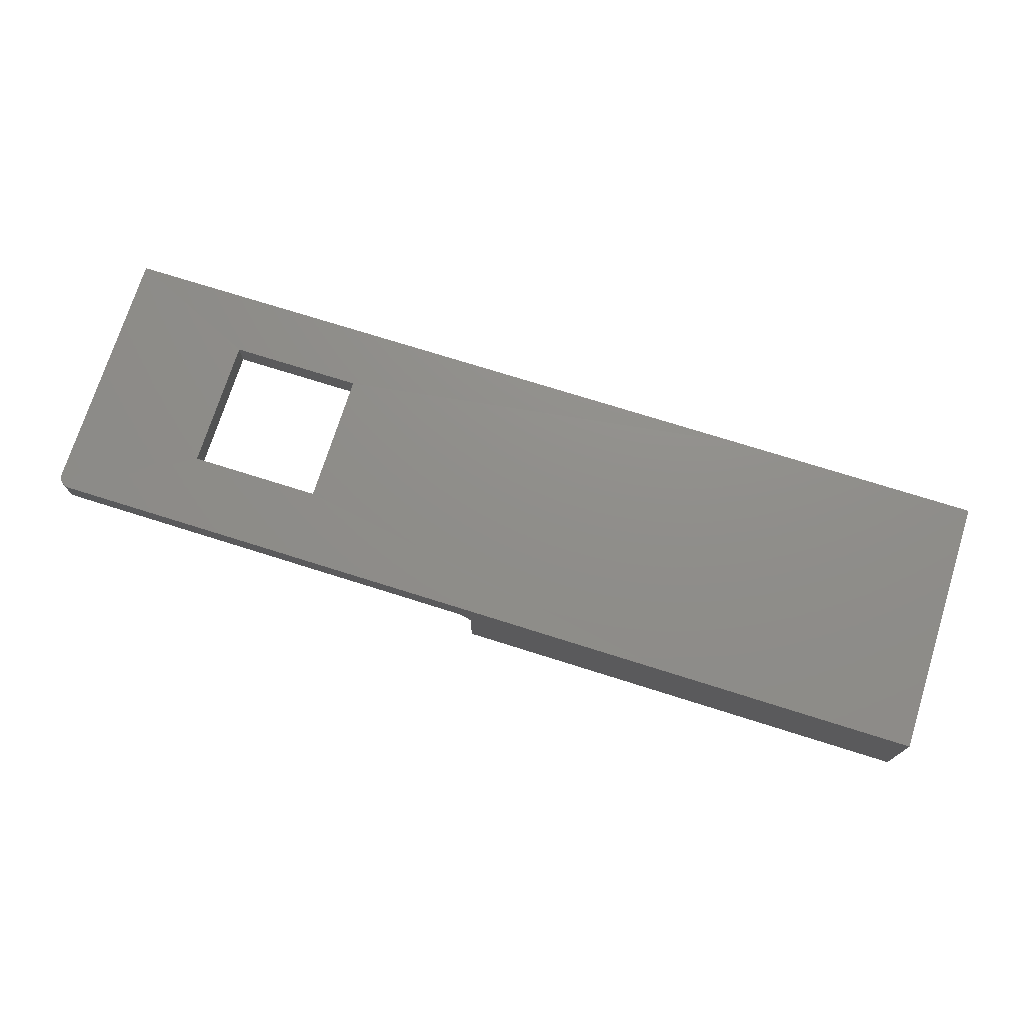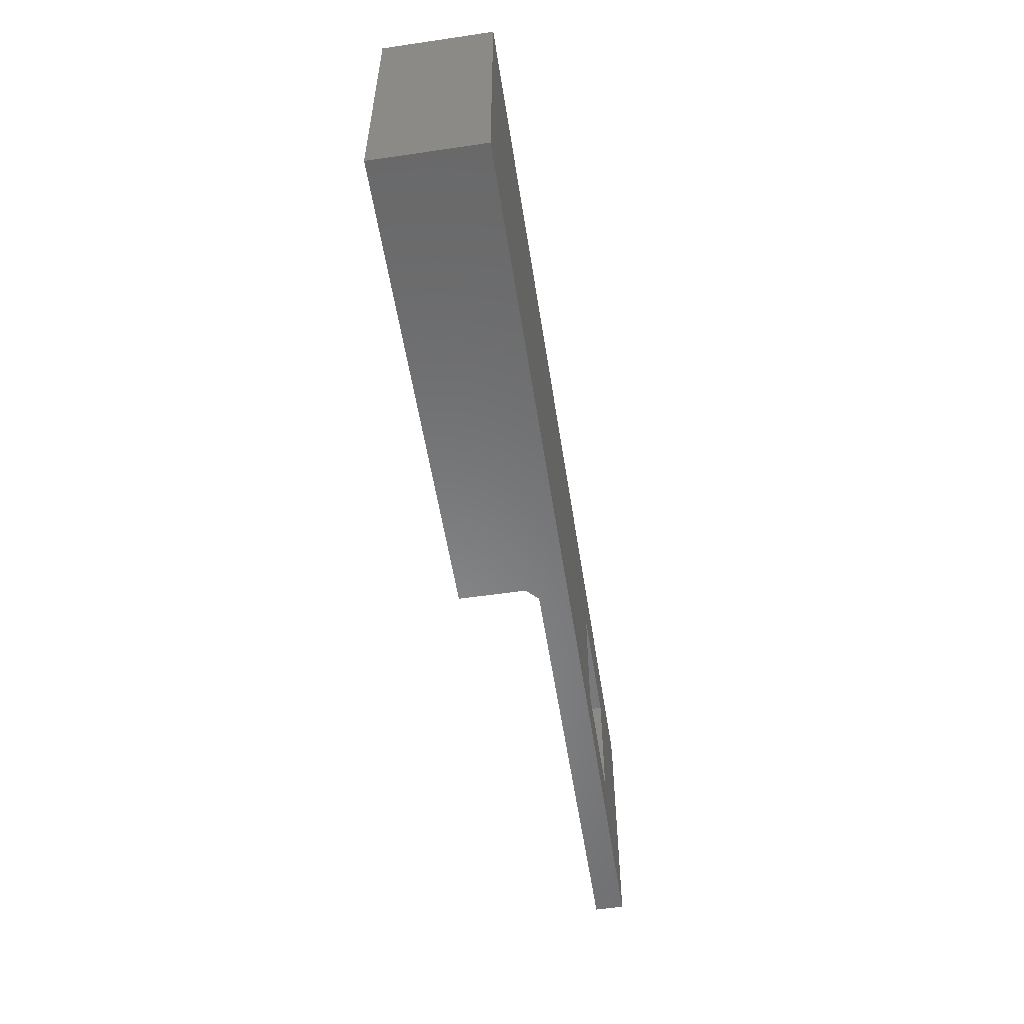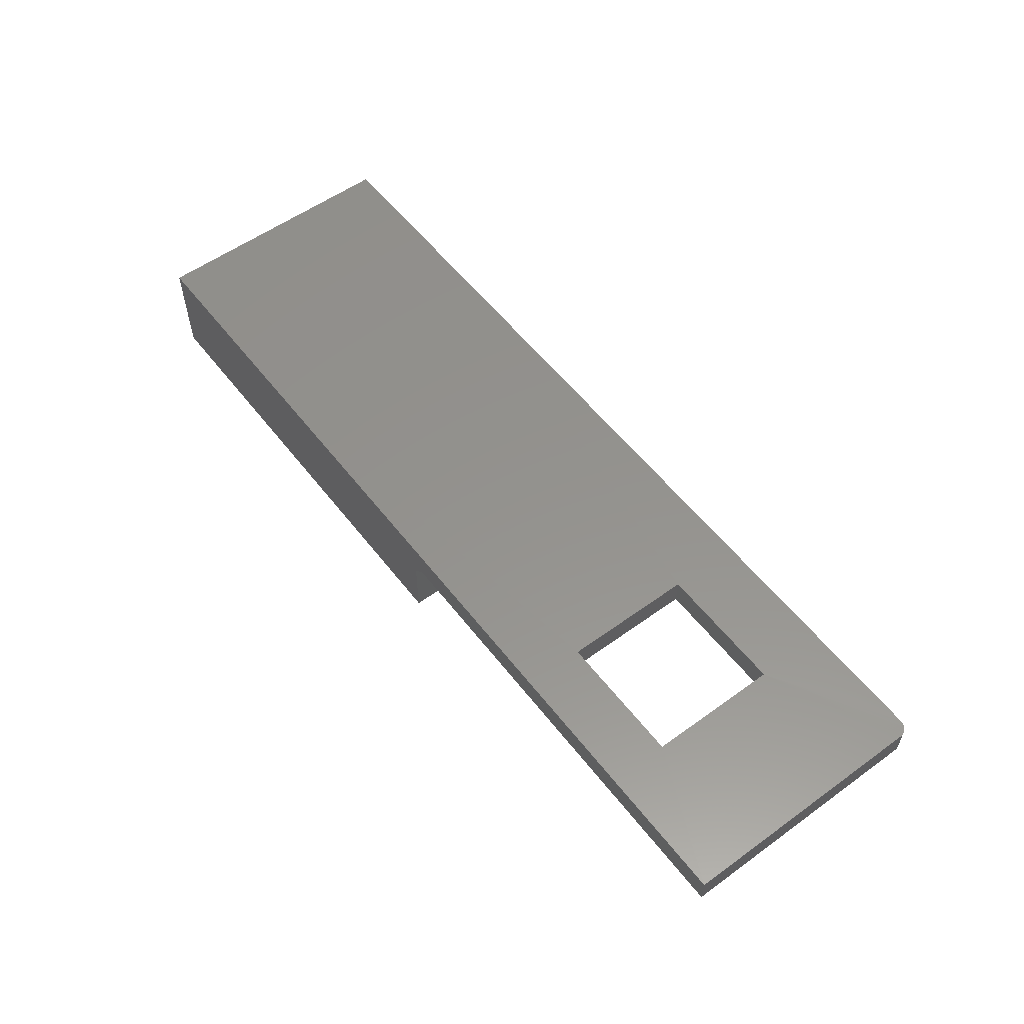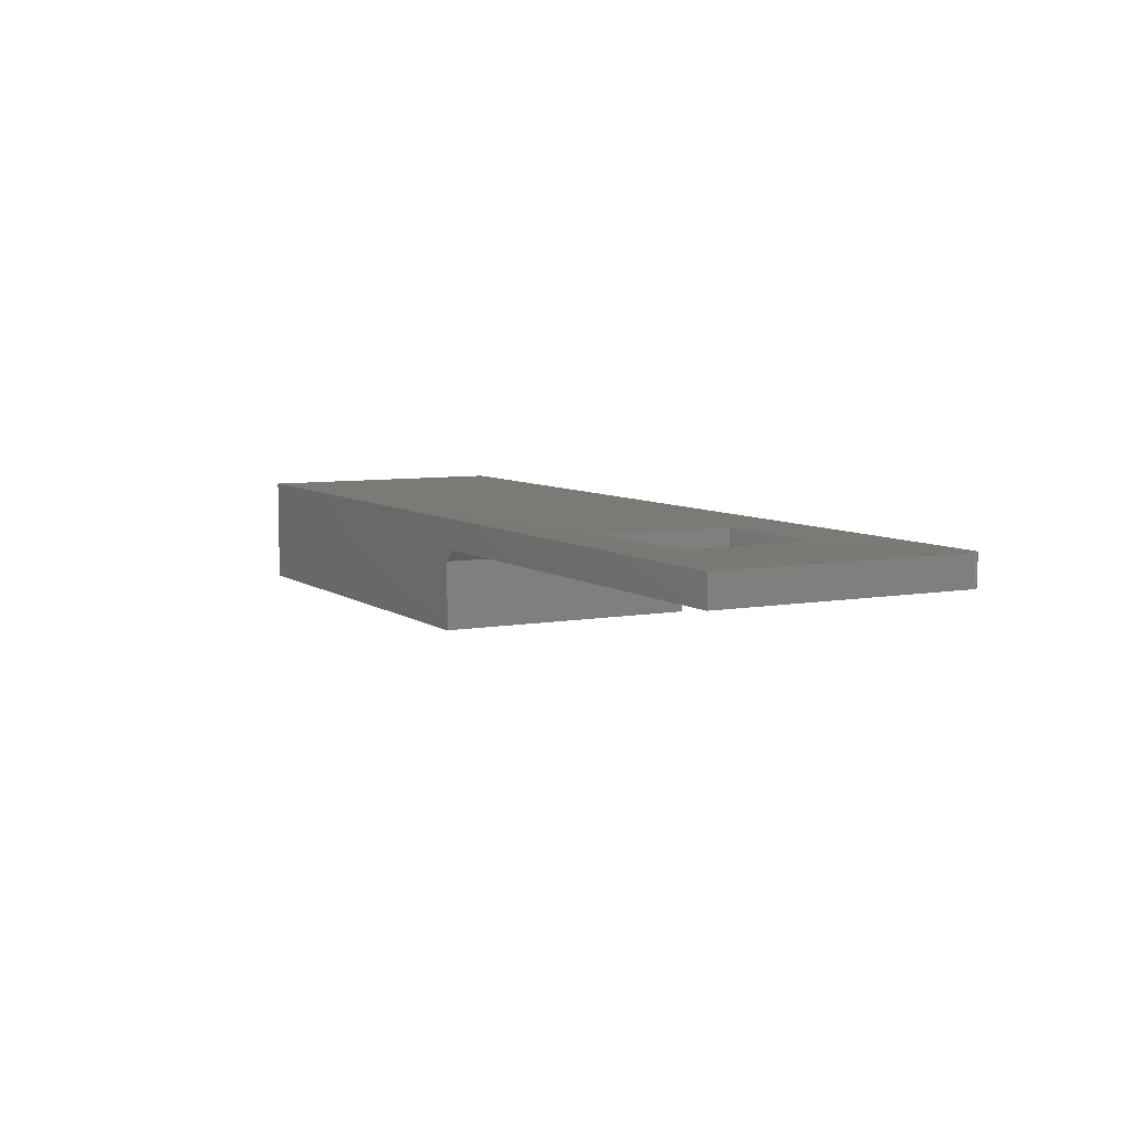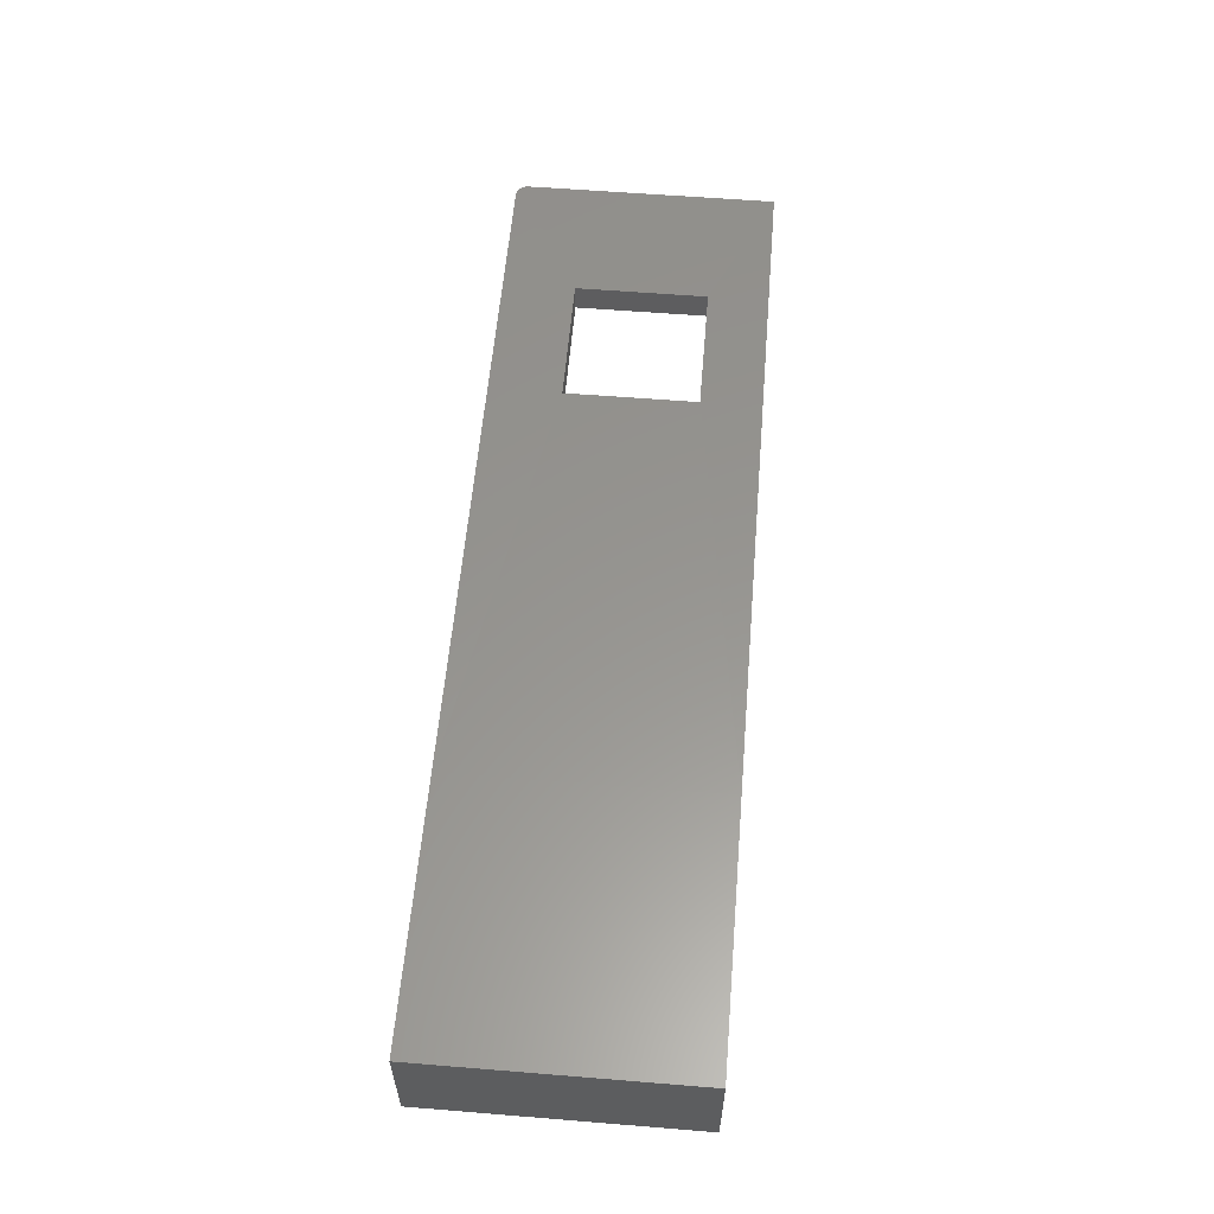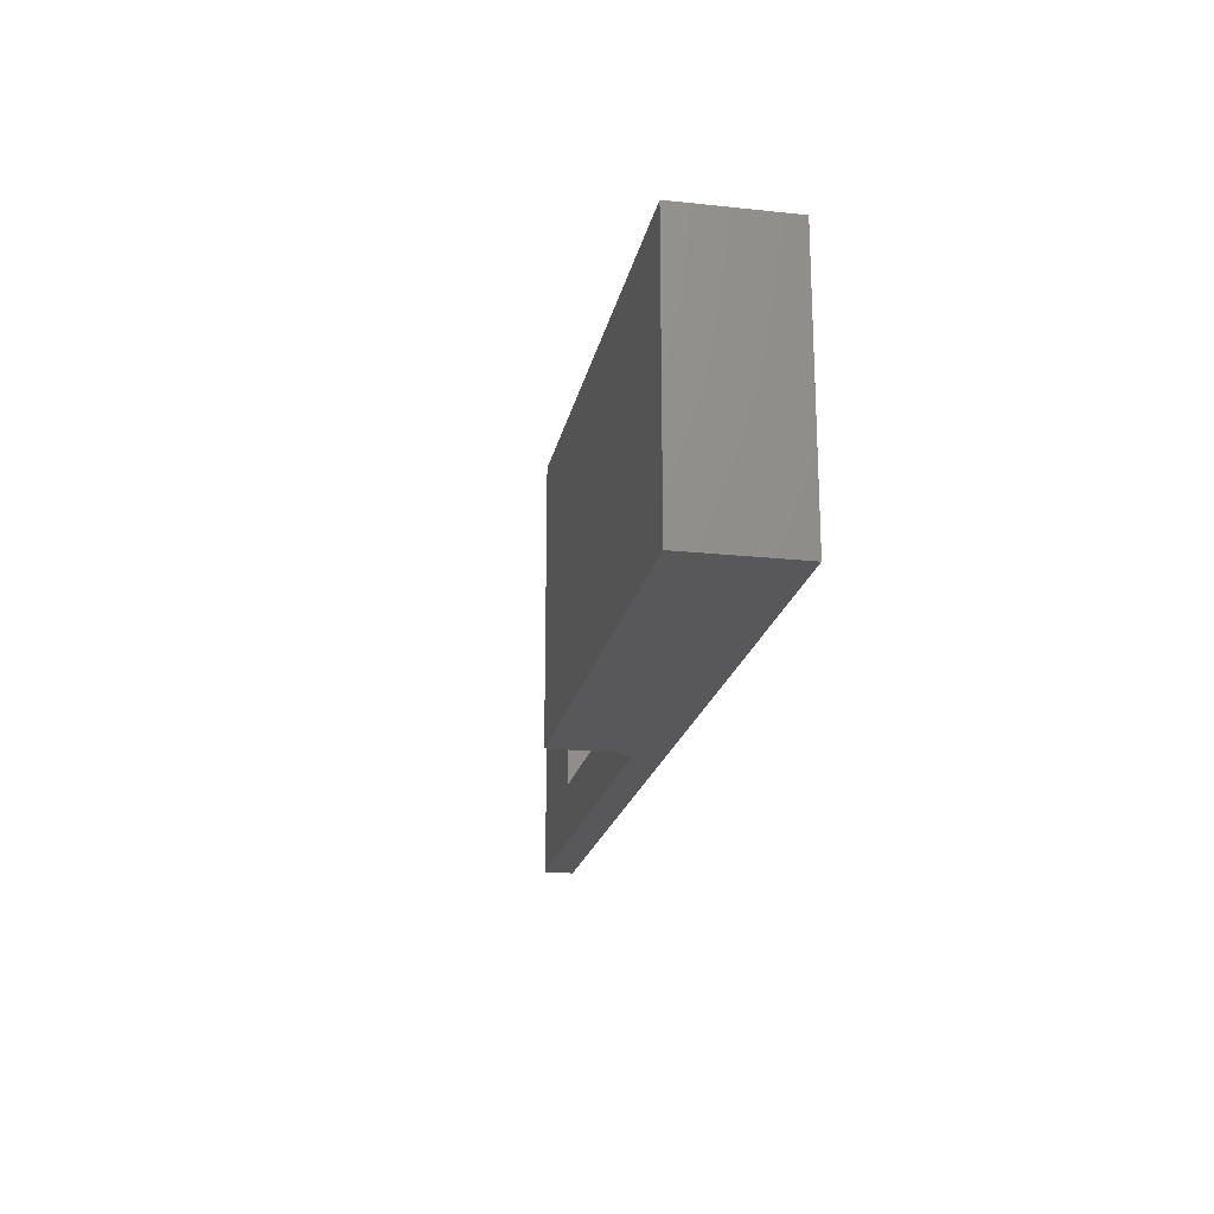
<metadata>
{"format":"stl","ext":"stl","renderer":"f3d","projection":"perspective","resolution":1024,"background":"white","views":[{"elev":73.4,"azim":-162.5,"up":"+Z"},{"elev":-55.1,"azim":-81.2,"up":"+Y"},{"elev":56.0,"azim":52.8,"up":"+Z"},{"elev":7.0,"azim":61.8,"up":"+Z"},{"elev":57.8,"azim":-85.2,"up":"+Z"},{"elev":-20.1,"azim":-101.1,"up":"+Y"}]}
</metadata>
<code>
# stl→obj: 40 verts, 80 faces
v 0.5781 0.03906 0.07031
v 0.6641 0.03906 0.07031
v 0.5781 0.03906 0.05132
v 0.6641 0.03906 0.05132
v 0.6641 0.125 0.07031
v 0.6641 0.125 0.05132
v 0.5781 0.125 0.07031
v 0.5781 0.125 0.05132
v 0.7465 0.1706 0.07056
v 0.7452 0.1713 0.07056
v 0.7437 0.1717 0.07056
v 0.7422 0.1719 0.07056
v 0.3074 0.1719 0.07056
v 0.75 3.383e-17 0.07056
v 0.75 0.1641 0.07056
v 0.3074 9.258e-18 0.07056
v 0.7498 0.1656 0.07056
v 0.7494 0.1671 0.07056
v 0.7487 0.1684 0.07056
v 0.7477 0.1696 0.07056
v 0.4563 0.1719 0.05132
v 0.7422 0.1719 0.05132
v 0.7437 0.1717 0.05132
v 0.7452 0.1713 0.05132
v 0.7465 0.1706 0.05132
v 0.75 0.1641 0.05132
v 0.75 3.383e-17 0.05132
v 0.7487 0.1684 0.05132
v 0.7494 0.1671 0.05132
v 0.7498 0.1656 0.05132
v 0.7477 0.1696 0.05132
v 0.4563 1.753e-17 0.05132
v 0.4485 1.709e-17 -1.885e-17
v 0.4485 0.1719 -1.885e-17
v 0.4485 1.709e-17 0.0435
v 0.4485 0.1719 0.0435
v 0.1406 2.398e-34 0.07056
v 0.1406 0 0
v 0.1406 0.1719 0.07056
v 0.1406 0.1719 0
f 1 2 3
f 3 2 4
f 2 5 4
f 4 5 6
f 5 7 6
f 6 7 8
f 7 1 8
f 8 1 3
f 9 10 11
f 12 13 7
f 12 7 5
f 12 5 9
f 12 9 11
f 14 15 5
f 14 5 2
f 14 2 1
f 14 1 16
f 5 15 17
f 5 17 18
f 5 18 19
f 5 19 20
f 5 20 9
f 1 7 16
f 16 7 13
f 6 8 21
f 6 21 22
f 6 22 23
f 6 23 24
f 6 24 25
f 6 25 26
f 6 26 27
f 6 27 4
f 28 29 30
f 28 30 26
f 28 26 25
f 28 25 31
f 8 3 21
f 21 3 32
f 3 4 32
f 32 4 27
f 33 34 35
f 35 34 36
f 16 37 35
f 16 35 32
f 16 32 27
f 16 27 14
f 38 33 37
f 37 33 35
f 13 12 22
f 13 22 21
f 13 21 36
f 13 36 39
f 40 39 34
f 34 39 36
f 35 36 32
f 32 36 21
f 27 26 14
f 14 26 15
f 22 12 23
f 23 12 11
f 23 11 24
f 24 11 10
f 24 10 25
f 25 10 9
f 25 9 31
f 31 9 20
f 31 20 28
f 28 20 19
f 28 19 29
f 29 19 18
f 29 18 30
f 30 18 17
f 30 17 26
f 26 17 15
f 37 39 38
f 38 39 40
f 13 39 16
f 16 39 37
f 40 34 38
f 38 34 33

</code>
